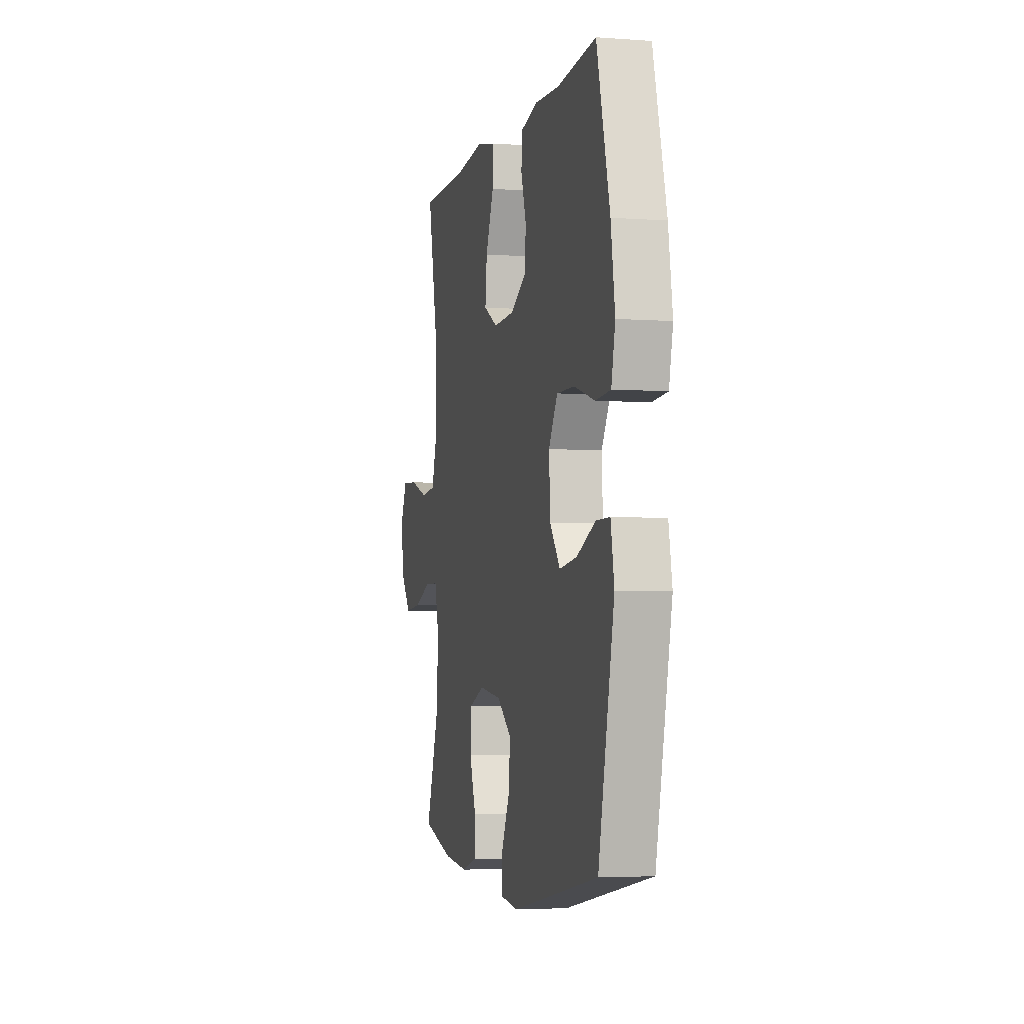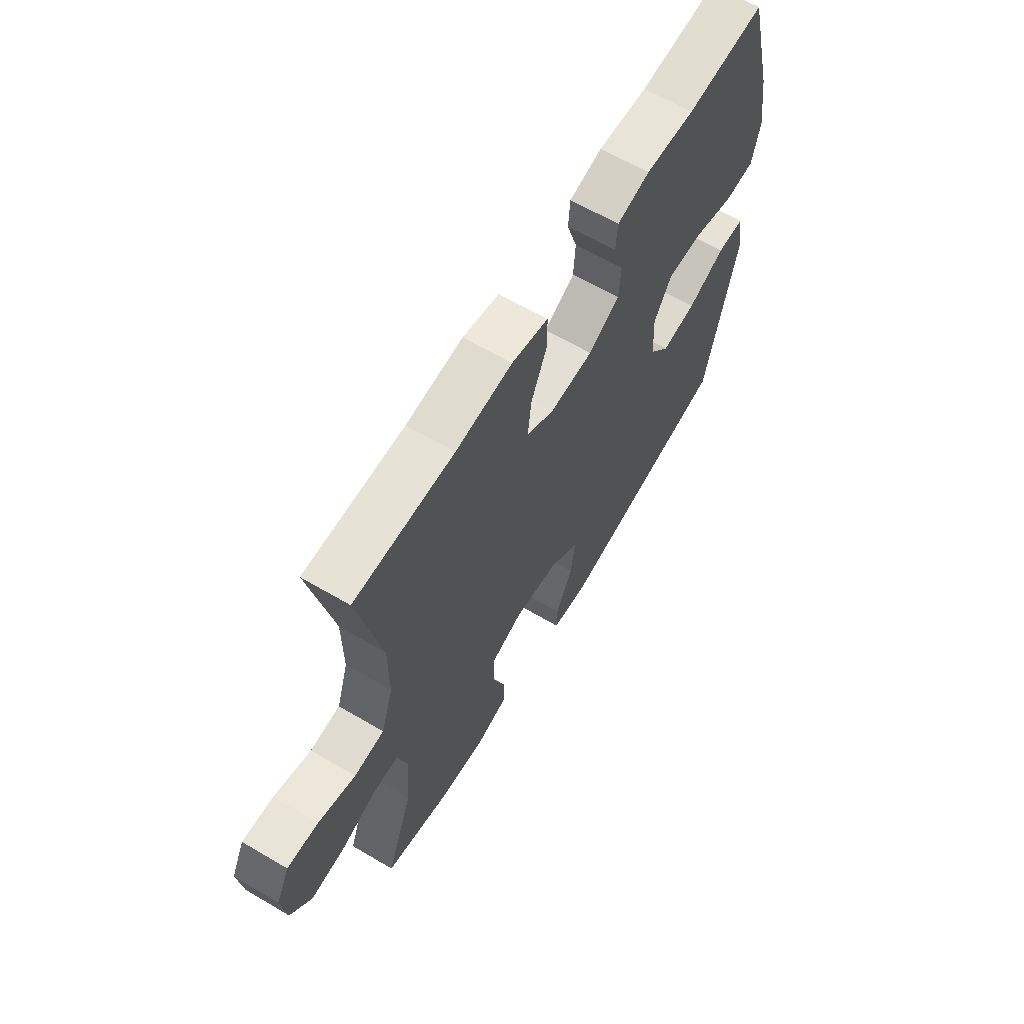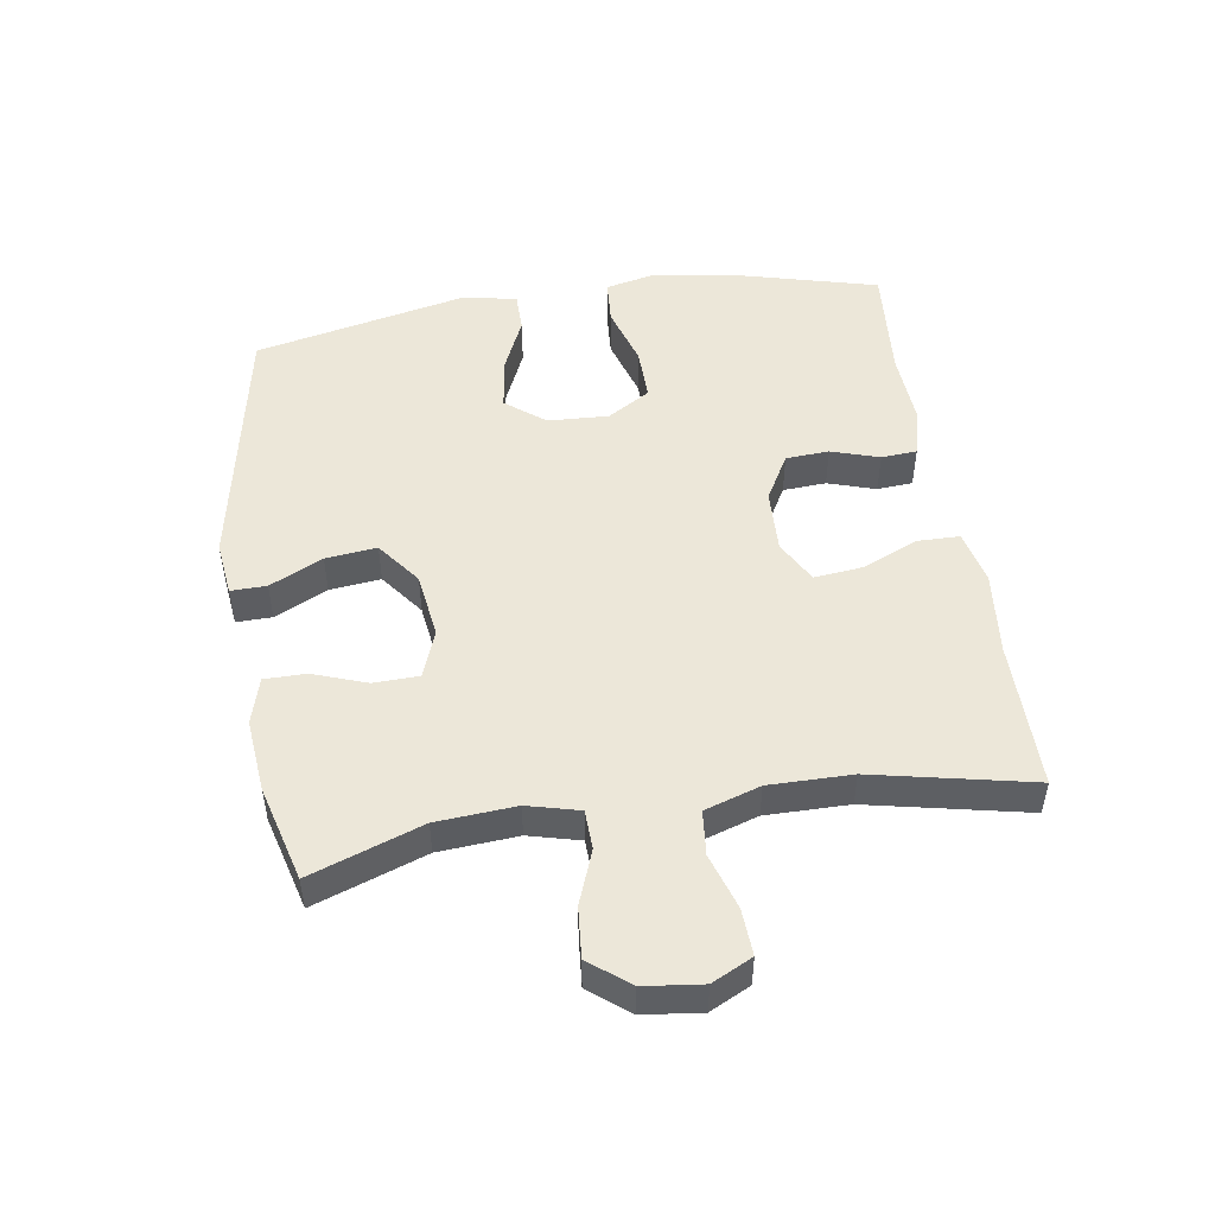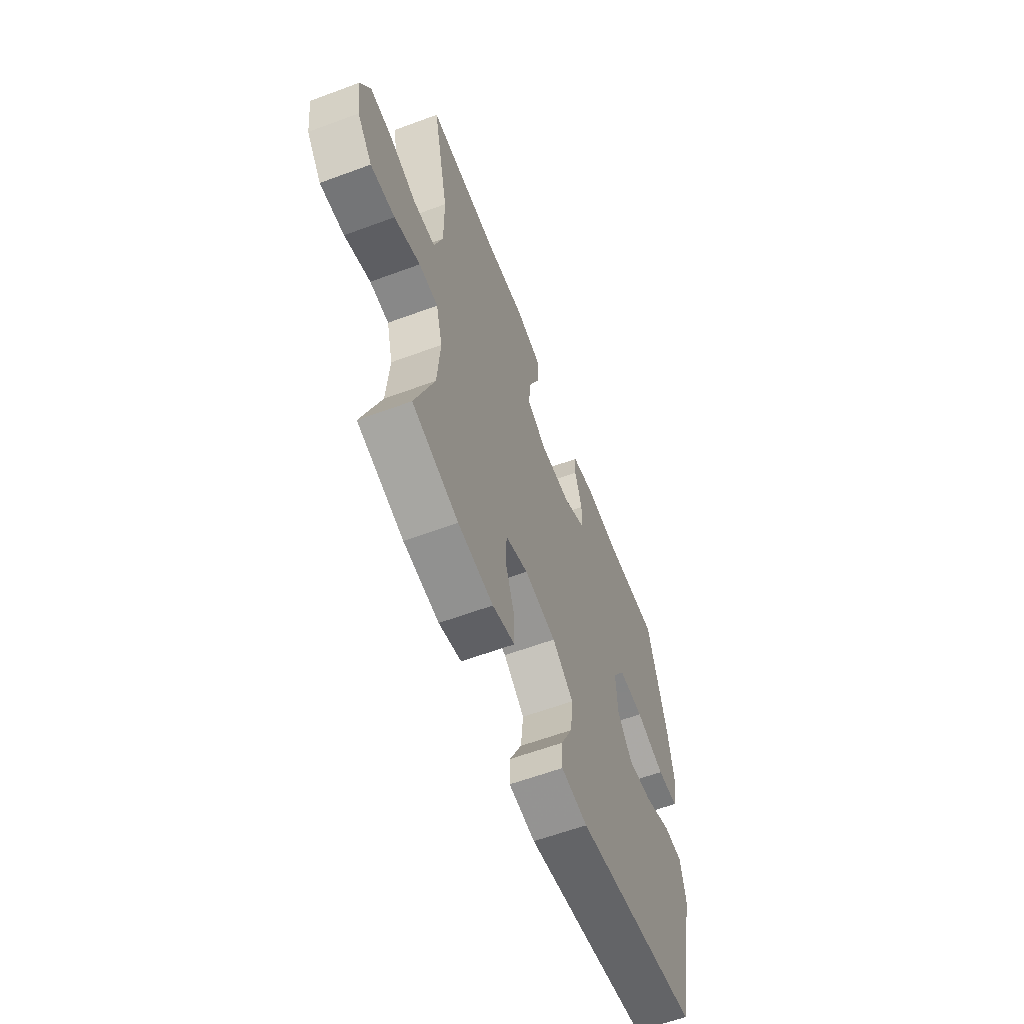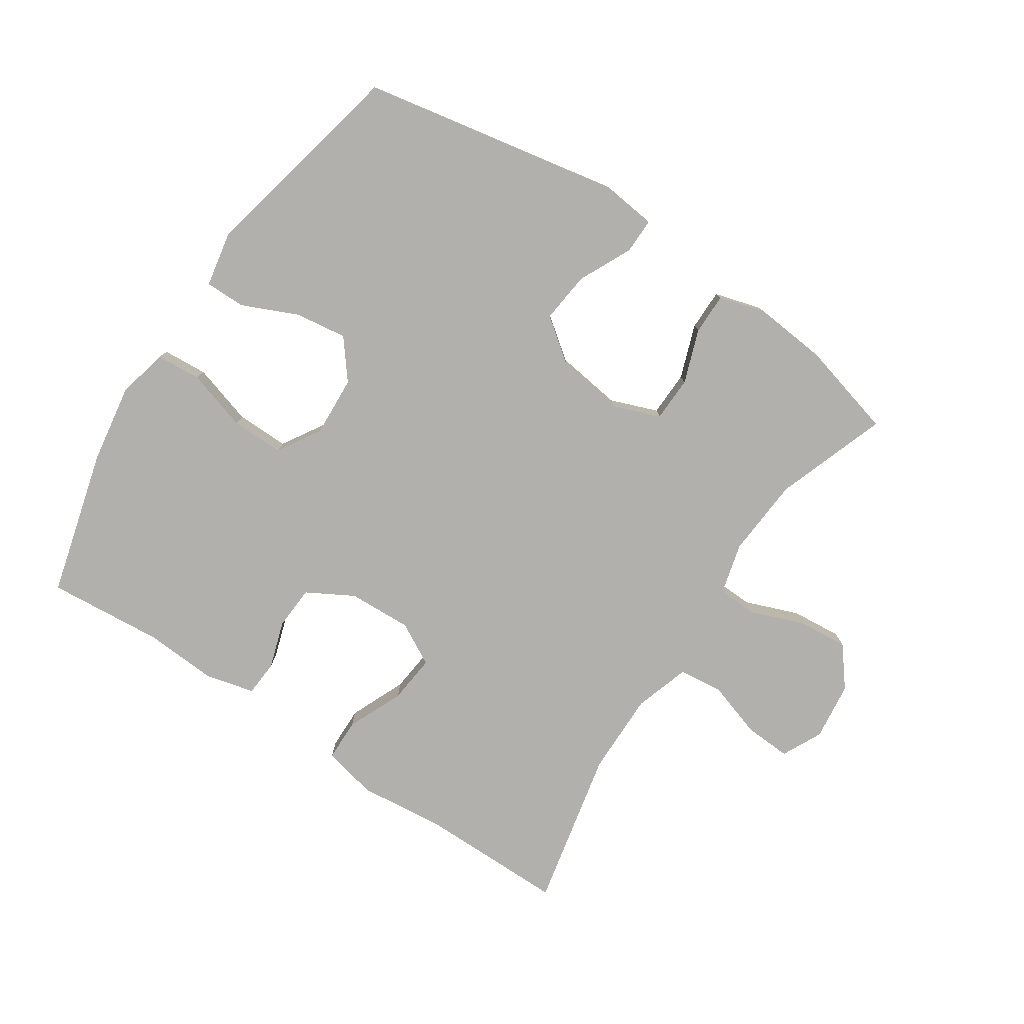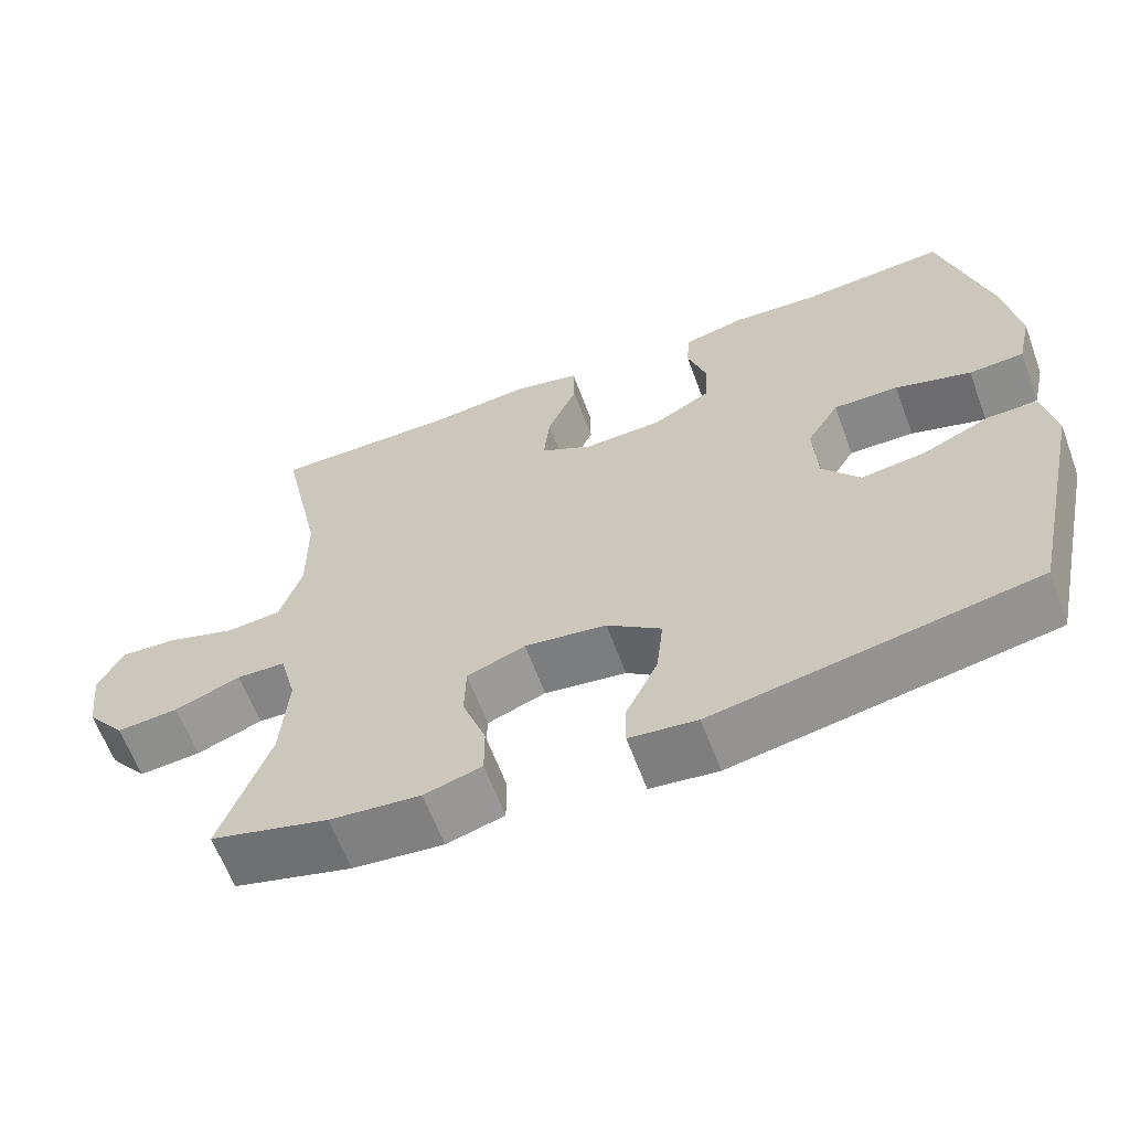
<metadata>
{"format":"obj","ext":"obj","renderer":"f3d","projection":"perspective","resolution":1024,"background":"white","views":[{"elev":-4.0,"azim":76.5,"up":"+Z"},{"elev":63.8,"azim":-59.3,"up":"+Z"},{"elev":49.8,"azim":-98.8,"up":"+Y"},{"elev":-61.0,"azim":-69.3,"up":"+Z"},{"elev":-78.8,"azim":146.5,"up":"+Y"},{"elev":-62.7,"azim":20.3,"up":"+Z"}]}
</metadata>
<code>
v 0.5 0.07 0.5
v 0.561 0.07 0.269
v 0.58 0.07 0.147
v 0.562 0.07 0.067
v 0.492 0.07 0.062
v 0.396 0.07 0.091
v 0.313 0.07 0.092
v 0.272 0.07 0.025
v 0.277 0.07 -0.07
v 0.325 0.07 -0.131
v 0.406 0.07 -0.12
v 0.494 0.07 -0.081
v 0.557 0.07 -0.081
v 0.573 0.07 -0.167
v 0.5 0.07 -0.5
v 0.093 0.07 -0.577
v 0.007 0.07 -0.567
v 0.008 0.07 -0.511
v 0.048 0.07 -0.428
v 0.057 0.07 -0.348
v -0.012 0.07 -0.296
v -0.116 0.07 -0.282
v -0.19 0.07 -0.31
v -0.192 0.07 -0.381
v -0.162 0.07 -0.465
v -0.162 0.07 -0.53
v -0.235 0.07 -0.551
v -0.35 0.07 -0.54
v -0.5 0.07 -0.5
v -0.438 0.07 -0.325
v -0.429 0.07 -0.201
v -0.45 0.07 -0.12
v -0.512 0.07 -0.118
v -0.596 0.07 -0.15
v -0.675 0.07 -0.157
v -0.724 0.07 -0.095
v -0.735 0.07 -0.004
v -0.704 0.07 0.059
v -0.631 0.07 0.055
v -0.544 0.07 0.027
v -0.474 0.07 0.034
v -0.446 0.07 0.121
v -0.447 0.07 0.251
v -0.5 0.07 0.5
v -0.268 0.07 0.5
v -0.136 0.07 0.514
v -0.051 0.07 0.495
v -0.05 0.07 0.429
v -0.088 0.07 0.341
v -0.096 0.07 0.265
v -0.03 0.07 0.229
v 0.07 0.07 0.233
v 0.143 0.07 0.274
v 0.147 0.07 0.342
v 0.123 0.07 0.417
v 0.127 0.07 0.473
v 0.203 0.07 0.492
v 0.318 0.07 0.485
v 0.5 0 0.5
v 0.561 0 0.269
v 0.58 0 0.147
v 0.562 0 0.067
v 0.492 0 0.062
v 0.396 0 0.091
v 0.313 0 0.092
v 0.272 0 0.025
v 0.277 0 -0.07
v 0.325 0 -0.131
v 0.406 0 -0.12
v 0.494 0 -0.081
v 0.557 0 -0.081
v 0.573 0 -0.167
v 0.5 0 -0.5
v 0.093 0 -0.577
v 0.007 0 -0.567
v 0.008 0 -0.511
v 0.048 0 -0.428
v 0.057 0 -0.348
v -0.012 0 -0.296
v -0.116 0 -0.282
v -0.19 0 -0.31
v -0.192 0 -0.381
v -0.162 0 -0.465
v -0.162 0 -0.53
v -0.235 0 -0.551
v -0.35 0 -0.54
v -0.5 0 -0.5
v -0.438 0 -0.325
v -0.429 0 -0.201
v -0.45 0 -0.12
v -0.512 0 -0.118
v -0.596 0 -0.15
v -0.675 0 -0.157
v -0.724 0 -0.095
v -0.735 0 -0.004
v -0.704 0 0.059
v -0.631 0 0.055
v -0.544 0 0.027
v -0.474 0 0.034
v -0.446 0 0.121
v -0.447 0 0.251
v -0.5 0 0.5
v -0.268 0 0.5
v -0.136 0 0.514
v -0.051 0 0.495
v -0.05 0 0.429
v -0.088 0 0.341
v -0.096 0 0.265
v -0.03 0 0.229
v 0.07 0 0.233
v 0.143 0 0.274
v 0.147 0 0.342
v 0.123 0 0.417
v 0.127 0 0.473
v 0.203 0 0.492
v 0.318 0 0.485
f 56 57 58
f 55 56 58
f 54 55 58
f 4 5 6
f 3 4 6
f 2 3 6
f 1 2 6
f 58 1 6
f 54 58 6
f 53 54 6
f 52 53 6 7
f 51 52 7 8
f 50 51 8 9
f 47 48 49
f 46 47 49
f 45 46 49
f 45 49 50
f 44 45 50
f 43 44 50
f 50 9 10
f 43 50 10
f 42 43 10
f 38 39 40
f 37 38 40
f 36 37 40
f 35 36 40
f 34 35 40
f 33 34 40
f 32 33 40 41
f 41 42 10
f 32 41 10
f 31 32 10
f 28 29 30
f 27 28 30
f 26 27 30
f 25 26 30
f 24 25 30
f 23 24 30 31
f 17 18 19
f 16 17 19
f 15 16 19
f 14 15 19
f 13 14 19
f 12 13 19
f 11 12 19
f 10 11 19 20
f 22 23 31
f 21 22 31 10
f 10 20 21
f 116 115 114
f 116 114 113
f 116 113 112
f 64 63 62
f 64 62 61
f 64 61 60
f 64 60 59
f 64 59 116
f 64 116 112
f 64 112 111
f 65 64 111 110
f 66 65 110 109
f 67 66 109 108
f 107 106 105
f 107 105 104
f 107 104 103
f 108 107 103
f 108 103 102
f 108 102 101
f 68 67 108
f 68 108 101
f 68 101 100
f 98 97 96
f 98 96 95
f 98 95 94
f 98 94 93
f 98 93 92
f 98 92 91
f 99 98 91 90
f 68 100 99
f 68 99 90
f 68 90 89
f 88 87 86
f 88 86 85
f 88 85 84
f 88 84 83
f 88 83 82
f 89 88 82 81
f 77 76 75
f 77 75 74
f 77 74 73
f 77 73 72
f 77 72 71
f 77 71 70
f 77 70 69
f 78 77 69 68
f 89 81 80
f 68 89 80 79
f 79 78 68
f 1 59 60 2
f 2 60 61 3
f 3 61 62 4
f 4 62 63 5
f 5 63 64 6
f 6 64 65 7
f 7 65 66 8
f 8 66 67 9
f 9 67 68 10
f 10 68 69 11
f 11 69 70 12
f 12 70 71 13
f 13 71 72 14
f 14 72 73 15
f 15 73 74 16
f 16 74 75 17
f 17 75 76 18
f 18 76 77 19
f 19 77 78 20
f 20 78 79 21
f 21 79 80 22
f 22 80 81 23
f 23 81 82 24
f 24 82 83 25
f 25 83 84 26
f 26 84 85 27
f 27 85 86 28
f 28 86 87 29
f 29 87 88 30
f 30 88 89 31
f 31 89 90 32
f 32 90 91 33
f 33 91 92 34
f 34 92 93 35
f 35 93 94 36
f 36 94 95 37
f 37 95 96 38
f 38 96 97 39
f 39 97 98 40
f 40 98 99 41
f 41 99 100 42
f 42 100 101 43
f 43 101 102 44
f 44 102 103 45
f 45 103 104 46
f 46 104 105 47
f 47 105 106 48
f 48 106 107 49
f 49 107 108 50
f 50 108 109 51
f 51 109 110 52
f 52 110 111 53
f 53 111 112 54
f 54 112 113 55
f 55 113 114 56
f 56 114 115 57
f 57 115 116 58
f 58 116 59 1

</code>
